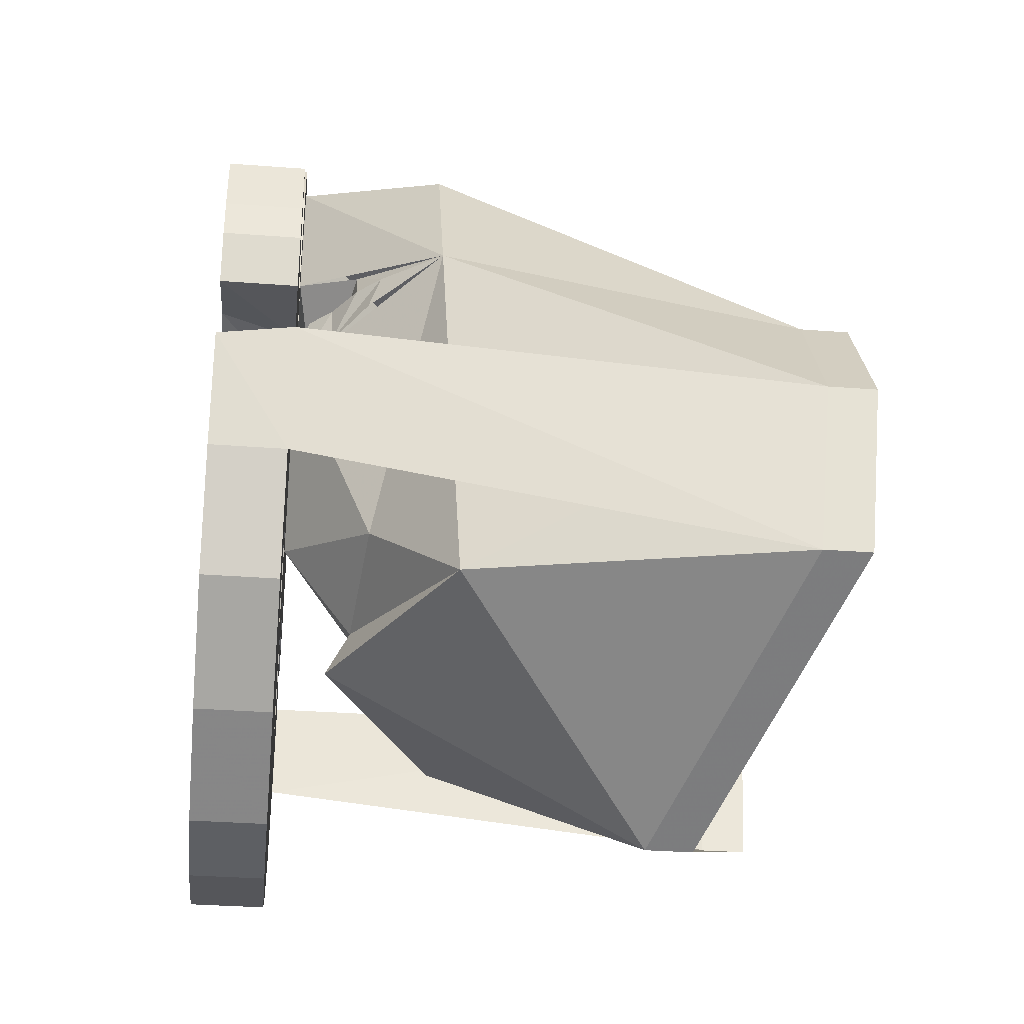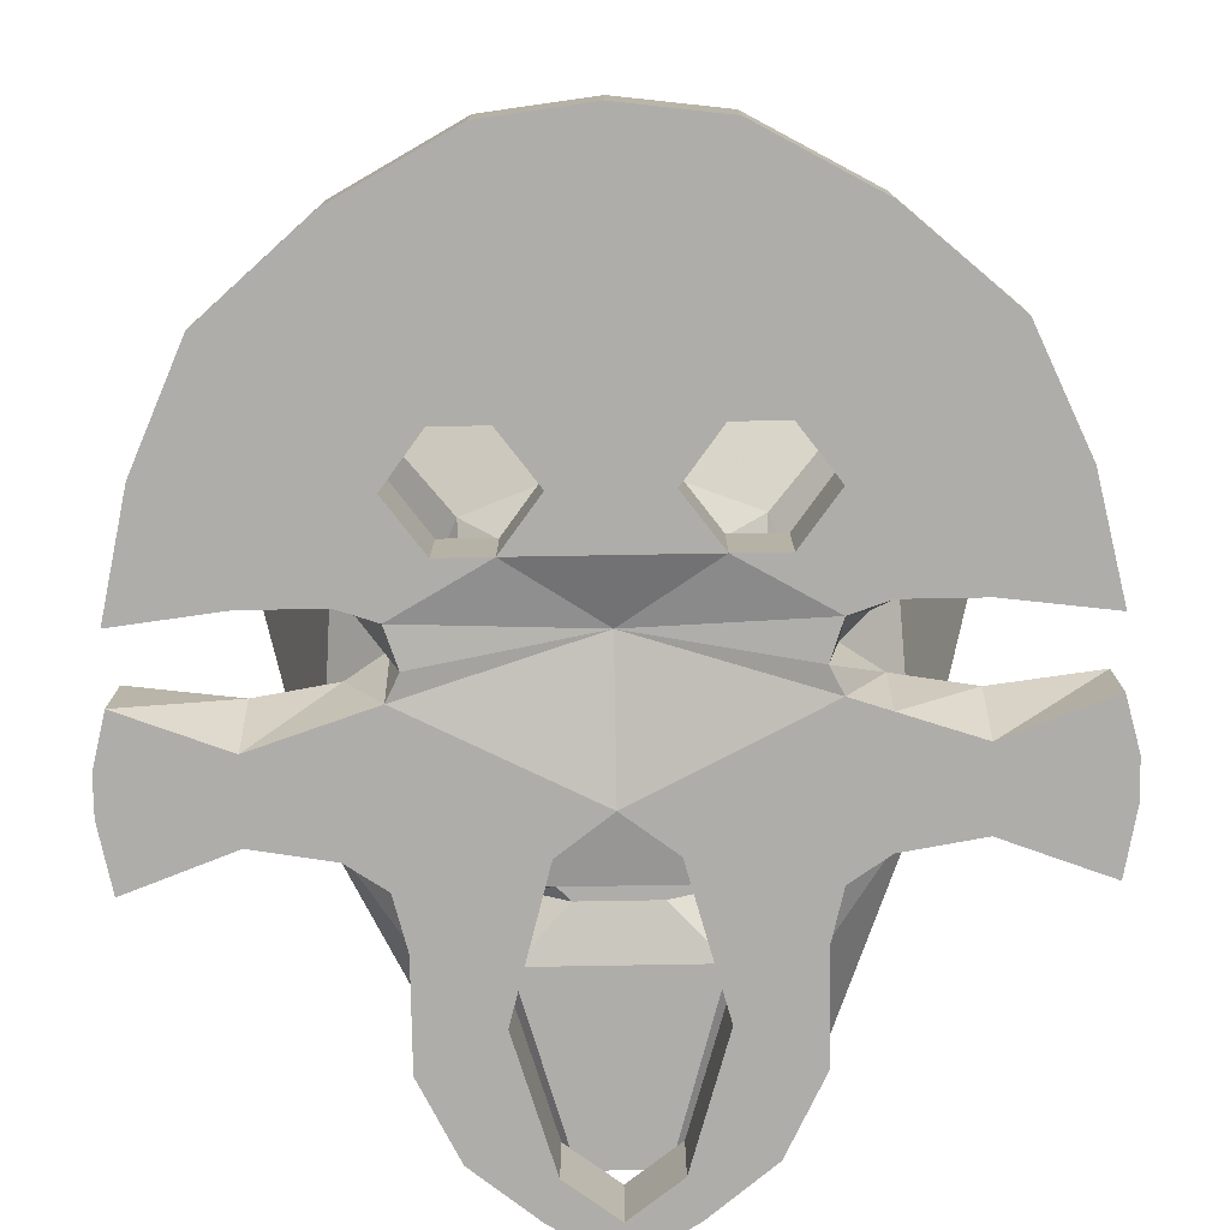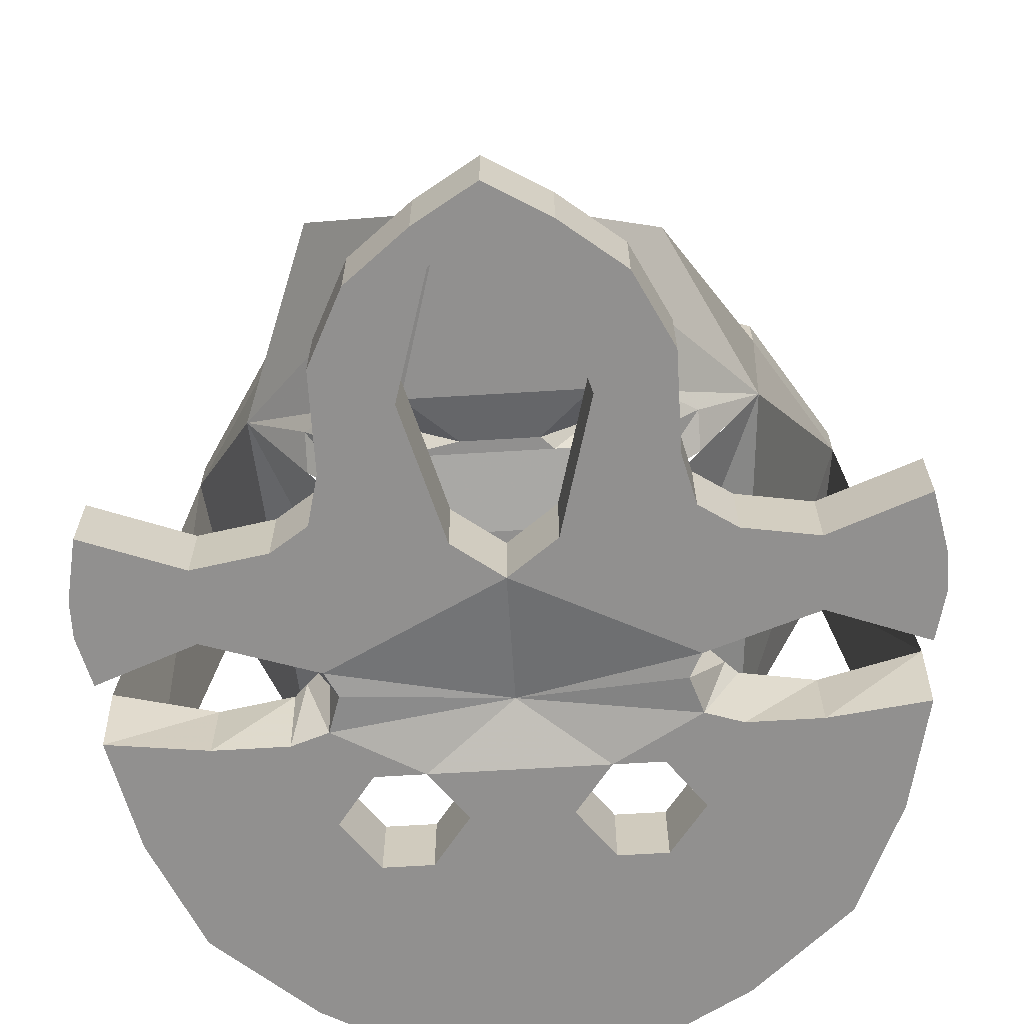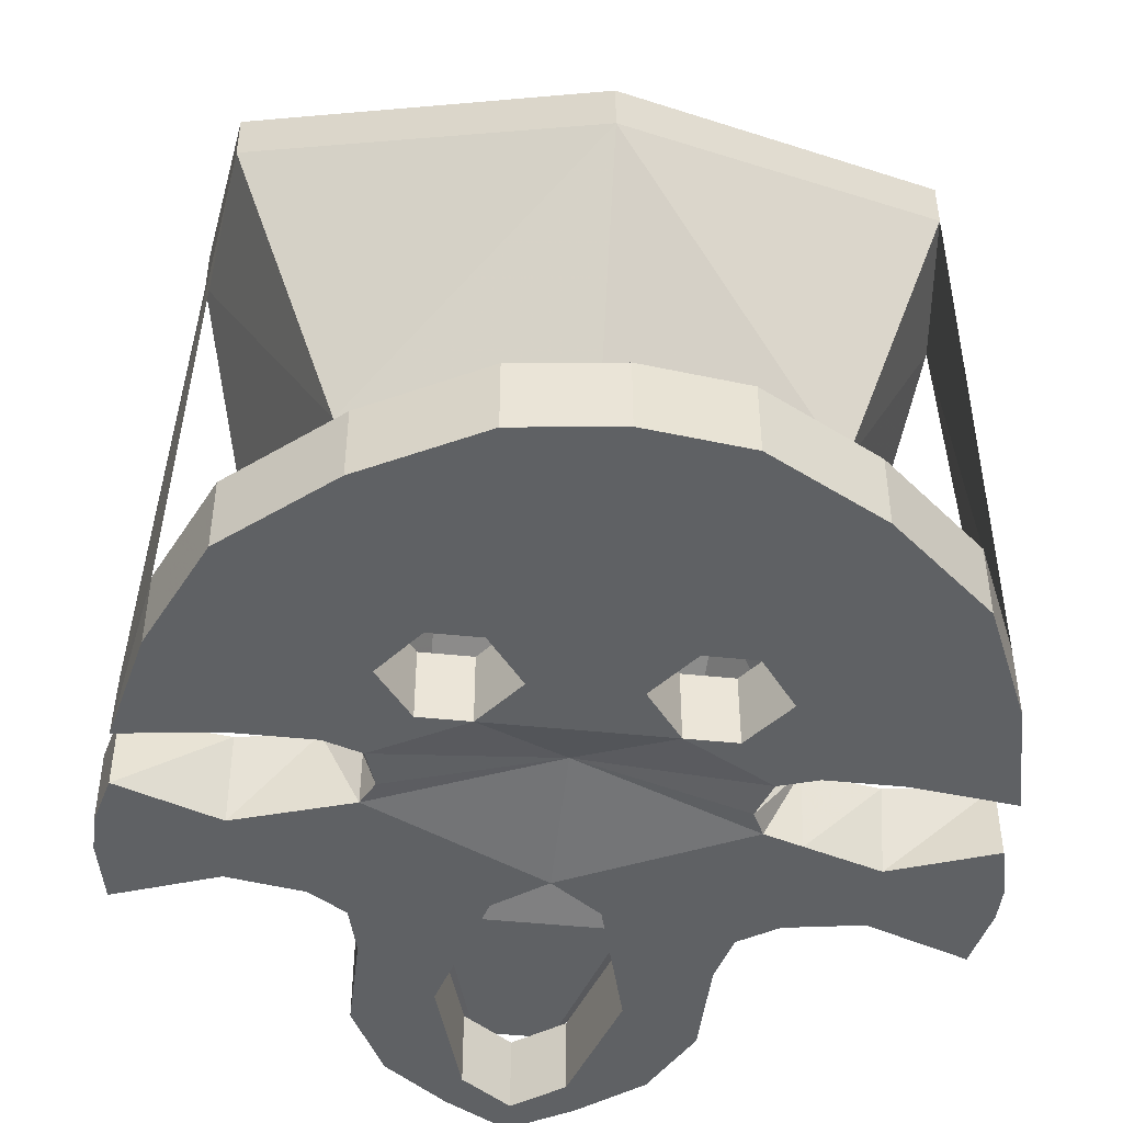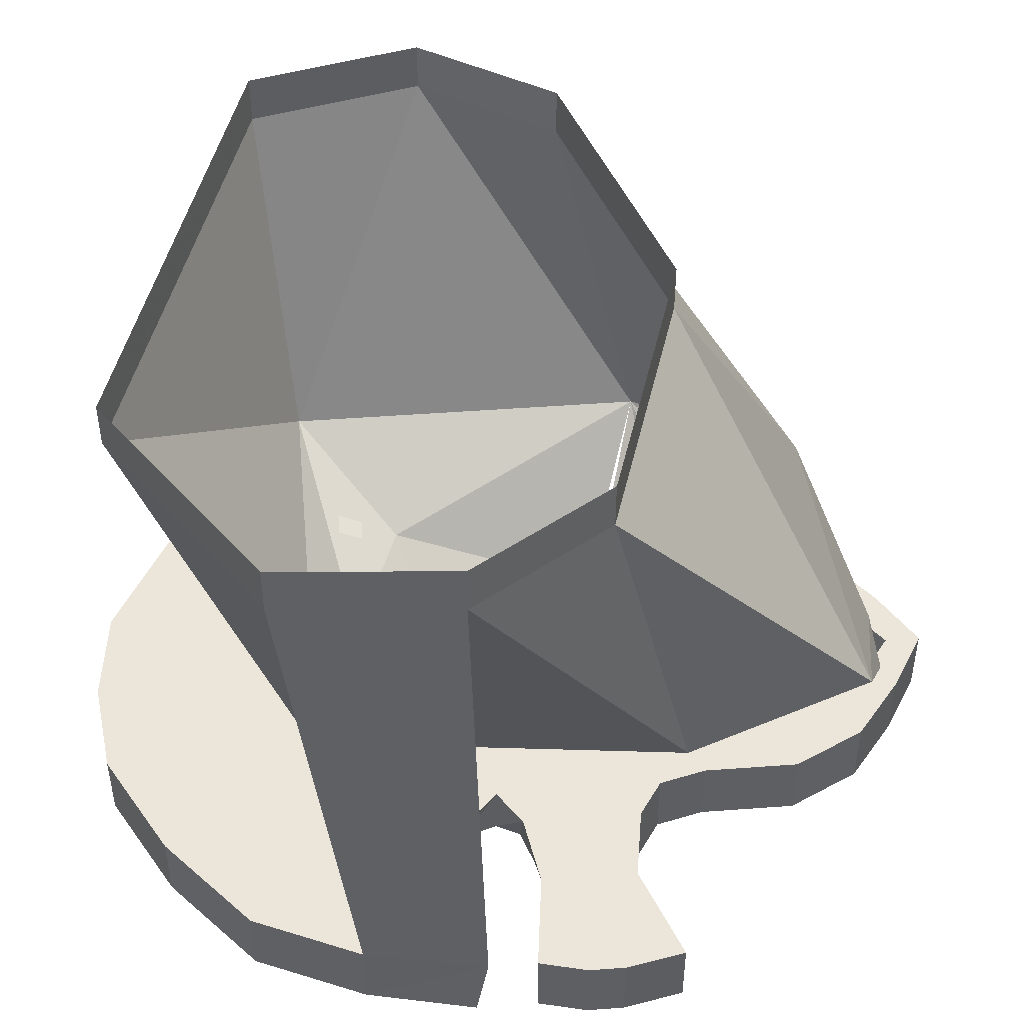
<metadata>
{"format":"obj","ext":"obj","renderer":"f3d","projection":"perspective","resolution":1024,"background":"white","views":[{"elev":-33.1,"azim":-96.0,"up":"+Y"},{"elev":-77.4,"azim":1.0,"up":"+Z"},{"elev":-65.7,"azim":-176.5,"up":"+Z"},{"elev":-46.1,"azim":-6.8,"up":"+Z"},{"elev":47.4,"azim":85.2,"up":"+Z"}]}
</metadata>
<code>
v -0.2266 -1.469 -0.7812
v -0.1953 -1.539 -0.7812
v -0.1953 -1.539 -0.7344
v -0.2266 -1.469 -0.7344
v -0.2422 -1.398 -0.7812
v -0.1797 -1.406 -0.7812
v -0.1328 -1.406 -0.7812
v -0.08594 -1.43 -0.7812
v -0.1094 -1.461 -0.7812
v -0.1328 -1.594 -0.7812
v -0.1328 -1.594 -0.7344
v -0.08594 -1.492 -0.7344
v -0.1094 -1.461 -0.7344
v -0.1797 -1.406 -0.7344
v -0.2422 -1.391 -0.7344
v -0.1328 -1.398 -0.7344
v -0.1094 -1.398 -0.7812
v -0.05469 -1.43 -0.7812
v -0.05469 -1.43 -0.7344
v -0.08594 -1.43 -0.7344
v -0.08594 -1.492 -0.7812
v 0 -1.516 -0.7812
v -0.0625 -1.633 -0.7812
v -0.0625 -1.633 -0.7344
v -0.05469 -1.492 -0.7344
v -0.05469 -1.492 -0.7812
v 0 -1.641 -0.7812
v 0 -1.641 -0.7344
v -0.03125 -1.461 -0.7344
v -0.03125 -1.461 -0.7812
v 0.03125 -1.461 -0.7812
v 0.05469 -1.492 -0.7812
v -0.25 -1.328 -0.7812
v -0.2422 -1.359 -0.7812
v -0.2422 -1.359 -0.7344
v -0.25 -1.328 -0.7344
v -0.25 -1.305 -0.7812
v -0.1797 -1.289 -0.7812
v -0.1797 -1.336 -0.7812
v -0.1797 -1.352 -0.7344
v -0.25 -1.305 -0.7344
v -0.2422 -1.266 -0.7812
v -0.2422 -1.266 -0.7344
v -0.1797 -1.289 -0.7344
v -0.1328 -1.281 -0.7812
v -0.1328 -1.352 -0.7812
v -0.1328 -1.359 -0.7344
v -0.1328 -1.281 -0.7344
v -0.1094 -1.266 -0.7812
v -0.03125 -1.281 -0.7812
v -0.1094 -1.359 -0.7812
v -0.1094 -1.375 -0.7344
v 0.1094 -1.375 -0.7344
v 0.1328 -1.359 -0.7344
v 0 -1.305 -0.7344
v -0.03125 -1.281 -0.7344
v -0.1094 -1.266 -0.7344
v -0.1016 -1.234 -0.7812
v -0.05469 -1.195 -0.7812
v -0.05469 -1.195 -0.7344
v 0 -1.305 -0.7812
v 0 -1.391 -0.7656
v -0.1016 -1.375 -0.7812
v -0.125 -1.391 -0.7344
v 0.05469 -1.43 -0.7344
v 0.125 -1.391 -0.7344
v 0.1094 -1.398 -0.7812
v 0.1016 -1.375 -0.7812
v 0.1094 -1.359 -0.7812
v 0.1328 -1.352 -0.7812
v 0.1797 -1.352 -0.7344
v 0.1797 -1.289 -0.7344
v 0.1328 -1.281 -0.7344
v 0.1094 -1.266 -0.7344
v 0.03125 -1.281 -0.7344
v 0.03125 -1.281 -0.7812
v -0.1016 -1.234 -0.7344
v -0.1016 -1.172 -0.7812
v -0.03125 -1.117 -0.7812
v -0.03125 -1.117 -0.7344
v -0.07812 -1.125 -0.7344
v -0.1016 -1.172 -0.7344
v -0.07812 -1.125 -0.7812
v -0.03906 -1.094 -0.7812
v 0 -1.094 -0.7812
v 0 -1.094 -0.7344
v 0 -1.07 -0.7344
v -0.03906 -1.094 -0.7344
v 0 -1.07 -0.7812
v 0.03906 -1.094 -0.7812
v 0.03125 -1.117 -0.7812
v 0.2422 -1.398 -0.7812
v 0.1797 -1.406 -0.7812
v 0.1797 -1.406 -0.7344
v 0.2422 -1.391 -0.7344
v 0.2266 -1.469 -0.7812
v 0.1328 -1.406 -0.7812
v 0.1328 -1.398 -0.7344
v 0.08594 -1.43 -0.7344
v 0.1094 -1.461 -0.7344
v 0.2266 -1.469 -0.7344
v 0.1953 -1.539 -0.7812
v 0.1328 -1.594 -0.7812
v 0.1094 -1.461 -0.7812
v 0.05469 -1.43 -0.7812
v 0.08594 -1.43 -0.7812
v 0.08594 -1.492 -0.7344
v 0.1328 -1.594 -0.7344
v 0.1953 -1.539 -0.7344
v 0.0625 -1.633 -0.7812
v 0.08594 -1.492 -0.7812
v 0.05469 -1.492 -0.7344
v 0.0625 -1.633 -0.7344
v 0.03125 -1.461 -0.7344
v 0.1797 -1.336 -0.7812
v 0.2422 -1.359 -0.7344
v 0.25 -1.328 -0.7344
v 0.25 -1.305 -0.7344
v 0.2422 -1.266 -0.7344
v 0.2422 -1.266 -0.7812
v 0.1797 -1.289 -0.7812
v 0.1328 -1.281 -0.7812
v 0.1094 -1.266 -0.7812
v 0.1016 -1.234 -0.7344
v 0.05469 -1.195 -0.7344
v 0.05469 -1.195 -0.7812
v 0.1016 -1.234 -0.7812
v 0.2422 -1.359 -0.7812
v 0.25 -1.328 -0.7812
v 0.25 -1.305 -0.7812
v 0.1016 -1.172 -0.7344
v 0.03125 -1.117 -0.7344
v 0.07812 -1.125 -0.7812
v 0.1016 -1.172 -0.7812
v 0.07812 -1.125 -0.7344
v 0.03906 -1.094 -0.7344
v -0.07031 -1.297 -0.7344
v 0 -1.398 -0.7344
v -0.07812 -1.43 -0.6797
v -0.1562 -1.258 -0.6406
v -0.1406 -1.492 -0.625
v -0.2266 -1.398 -0.4062
v -0.1719 -1.312 -0.4062
v -0.1016 -1.148 -0.6406
v -0.02344 -1.102 -0.7344
v -0.05469 -1.211 -0.7344
v 0.02344 -1.102 -0.7344
v 0.05469 -1.211 -0.7344
v 0.1562 -1.258 -0.6406
v 0.1094 -1.133 -0.6406
v 0.1719 -1.312 -0.4062
v 0.2266 -1.398 -0.4062
v 0.1406 -1.492 -0.625
v 0.07812 -1.43 -0.6797
v 0.07031 -1.297 -0.7344
v -0.2109 -1.508 -0.4141
v -0.2109 -1.508 -0.3828
v -0.2266 -1.398 -0.375
v -0.1719 -1.312 -0.375
v 0 -1.258 -0.4062
v 0 -1.492 -0.7031
v 0 -1.609 -0.4922
v 0 -1.609 -0.4609
v 0 -1.461 -0.6875
v 0.2109 -1.508 -0.4141
v 0.2109 -1.508 -0.3828
v 0.2266 -1.398 -0.375
v 0 -1.258 -0.375
v 0.1719 -1.312 -0.375
v 0.07812 -1.469 -0.6562
v 0.0625 -1.469 -0.6562
v 0.0625 -1.453 -0.6641
v 0.07812 -1.453 -0.6641
v -0.0625 -1.469 -0.6562
v -0.07812 -1.469 -0.6562
v -0.07812 -1.453 -0.6641
v -0.0625 -1.453 -0.6641
v 0 -1.297 -0.7344
v 0.007812 -1.25 -0.7266
v 0.02344 -1.297 -0.7344
v 0.03125 -1.25 -0.7266
v 0.05469 -1.297 -0.7344
v 0.0625 -1.25 -0.7266
v 0.07812 -1.25 -0.7109
v 0.08594 -1.281 -0.7109
v 0.1016 -1.25 -0.6953
v 0.1172 -1.25 -0.6797
v 0.1172 -1.273 -0.6875
v 0.08594 -1.227 -0.6953
v 0.05469 -1.242 -0.7031
v 0.02344 -1.242 -0.7266
v 0.02344 -1.211 -0.7344
v 0 -1.242 -0.7266
v -0.02344 -1.211 -0.7344
v -0.02344 -1.242 -0.7266
v -0.05469 -1.242 -0.7031
v -0.08594 -1.227 -0.6953
v -0.1016 -1.25 -0.6953
v -0.1172 -1.25 -0.6797
v -0.1172 -1.273 -0.6875
v -0.08594 -1.281 -0.7109
v -0.07812 -1.25 -0.7109
v -0.0625 -1.25 -0.7266
v -0.05469 -1.297 -0.7344
v -0.03125 -1.25 -0.7266
v -0.02344 -1.297 -0.7344
v -0.007812 -1.25 -0.7266
f 1 2 3
f 1 3 4
f 1 4 5
f 2 10 11
f 2 11 3
f 4 15 5
f 5 15 6
f 6 15 14
f 6 14 7
f 7 14 16
f 7 16 17
f 8 18 19
f 8 19 20
f 8 20 9
f 9 20 13
f 9 13 21
f 10 23 24
f 10 24 11
f 12 25 26
f 12 26 21
f 12 21 13
f 23 27 28
f 23 28 24
f 25 29 30
f 25 30 26
f 33 34 35
f 33 35 36
f 33 36 37
f 34 39 40
f 34 40 35
f 36 41 37
f 37 41 42
f 38 42 43
f 38 43 44
f 38 44 45
f 39 46 47
f 39 47 40
f 41 43 42
f 44 48 45
f 45 48 49
f 46 51 47
f 47 51 52
f 48 57 49
f 49 57 58
f 50 59 60
f 50 60 56
f 50 56 61
f 51 63 52
f 52 63 64
f 53 66 67
f 53 67 68
f 53 68 54
f 54 68 69
f 54 69 70
f 54 70 71
f 55 75 76
f 55 76 61
f 55 61 56
f 58 57 77
f 58 77 78
f 59 79 80
f 59 80 60
f 78 77 82
f 78 82 83
f 79 85 86
f 79 86 80
f 81 88 84
f 81 84 83
f 81 83 82
f 89 84 88
f 89 88 87
f 89 87 90
f 92 93 94
f 92 94 95
f 92 95 96
f 93 97 98
f 93 98 94
f 95 101 96
f 96 101 102
f 97 67 66
f 97 66 98
f 99 65 105
f 99 105 106
f 99 106 100
f 100 106 104
f 100 104 107
f 101 109 102
f 102 109 103
f 103 109 108
f 103 108 110
f 104 111 107
f 107 111 112
f 108 113 110
f 110 113 27
f 113 28 27
f 29 19 18
f 29 18 30
f 31 105 65
f 31 65 114
f 31 114 32
f 32 114 112
f 32 112 111
f 70 115 71
f 71 115 116
f 72 119 120
f 72 120 121
f 72 121 73
f 73 121 122
f 73 122 74
f 74 122 123
f 74 123 124
f 75 125 126
f 75 126 76
f 63 17 64
f 64 17 16
f 115 128 116
f 116 128 117
f 117 128 129
f 117 129 118
f 118 129 130
f 118 130 119
f 119 130 120
f 124 123 127
f 124 127 131
f 125 132 91
f 125 91 126
f 127 134 131
f 131 134 135
f 132 86 85
f 132 85 91
f 135 134 133
f 135 133 136
f 136 133 90
f 136 90 87
f 1 5 6
f 1 6 2
f 2 6 7
f 2 7 8
f 2 8 9
f 2 9 10
f 3 11 12
f 3 12 13
f 3 13 4
f 4 13 14
f 4 14 15
f 7 17 18
f 7 18 8
f 9 21 10
f 10 21 22
f 10 22 23
f 11 24 25
f 11 25 12
f 24 28 29
f 24 29 25
f 26 30 31
f 26 31 32
f 26 32 22
f 26 22 21
f 33 37 38
f 33 38 39
f 33 39 34
f 35 40 36
f 36 40 41
f 37 42 38
f 38 45 46
f 38 46 39
f 40 47 48
f 40 48 44
f 40 44 41
f 41 44 43
f 45 49 50
f 45 50 46
f 46 50 51
f 47 52 53
f 47 53 54
f 47 54 55
f 47 55 56
f 47 56 57
f 47 57 48
f 49 58 59
f 49 59 50
f 50 61 51
f 51 61 62
f 51 62 63
f 52 64 19
f 52 19 53
f 53 19 65
f 53 65 66
f 54 71 72
f 54 72 73
f 54 73 74
f 54 74 75
f 54 75 55
f 58 78 59
f 59 78 79
f 60 80 81
f 60 81 82
f 60 82 77
f 60 77 56
f 56 77 57
f 78 83 79
f 79 83 84
f 79 84 85
f 80 86 87
f 80 87 88
f 80 88 81
f 89 90 91
f 89 91 85
f 89 85 84
f 92 96 93
f 93 96 97
f 94 98 99
f 94 99 100
f 94 100 101
f 94 101 95
f 96 102 97
f 97 102 103
f 97 103 104
f 97 104 67
f 98 66 65
f 98 65 99
f 100 107 108
f 100 108 109
f 100 109 101
f 103 110 22
f 103 22 32
f 103 32 111
f 103 111 104
f 107 112 113
f 107 113 108
f 110 27 22
f 22 27 23
f 28 113 112
f 28 112 114
f 28 114 29
f 29 114 19
f 30 18 105
f 30 105 31
f 71 116 117
f 71 117 118
f 71 118 119
f 71 119 72
f 74 124 125
f 74 125 75
f 76 126 127
f 76 127 123
f 76 123 70
f 76 70 61
f 61 70 69
f 61 69 62
f 62 69 68
f 62 68 67
f 62 67 105
f 62 105 18
f 62 18 17
f 62 17 63
f 64 16 20
f 64 20 19
f 120 130 121
f 121 130 115
f 121 115 122
f 122 115 70
f 122 70 123
f 124 131 125
f 125 131 132
f 126 91 133
f 126 133 134
f 126 134 127
f 131 135 132
f 132 135 136
f 132 136 86
f 136 87 86
f 90 133 91
f 115 129 128
f 129 115 130
f 105 67 106
f 106 67 104
f 13 20 16
f 13 16 14
f 114 65 19
f 137 138 139
f 137 139 140
f 140 139 141
f 140 141 142
f 140 142 143
f 140 143 144
f 140 144 145
f 140 145 146
f 146 145 147
f 146 147 148
f 148 147 149
f 149 147 150
f 149 150 151
f 149 151 152
f 149 152 153
f 149 153 154
f 149 154 155
f 155 154 138
f 155 138 137
f 142 141 156
f 143 160 144
f 144 160 150
f 144 150 145
f 145 150 147
f 141 161 162
f 141 162 156
f 138 164 139
f 141 164 161
f 161 164 153
f 161 153 162
f 162 153 165
f 152 165 153
f 154 164 138
f 151 150 160
f 142 156 157
f 142 157 158
f 142 158 143
f 143 158 159
f 143 159 160
f 156 162 163
f 156 163 157
f 162 165 166
f 162 166 163
f 165 152 167
f 165 167 166
f 151 160 168
f 151 168 169
f 151 169 152
f 152 169 167
f 156 142 15
f 156 15 4
f 152 165 101
f 152 101 95
f 160 159 168
f 139 164 141
f 164 154 153
f 180 179 181
f 182 181 183
f 155 183 184
f 185 184 186
f 185 186 187
f 188 187 149
f 149 187 189
f 189 187 186
f 189 186 190
f 148 190 191
f 192 191 193
f 194 193 195
f 146 195 196
f 197 196 198
f 197 198 199
f 197 199 140
f 140 199 200
f 201 199 198
f 201 198 202
f 137 202 203
f 204 203 205
f 206 205 207
f 178 207 179
f 179 207 193
f 179 193 181
f 181 193 191
f 181 191 183
f 183 191 190
f 183 190 184
f 184 190 186
f 207 205 195
f 207 195 193
f 205 203 196
f 205 196 195
f 203 202 196
f 196 202 198
f 170 171 172
f 170 172 173
f 174 175 176
f 174 176 177
f 178 179 180
f 180 181 182
f 182 183 155
f 155 184 185
f 185 187 188
f 189 190 148
f 148 191 192
f 192 193 194
f 194 195 146
f 146 196 197
f 200 199 201
f 201 202 137
f 137 203 204
f 204 205 206
f 206 207 178

</code>
